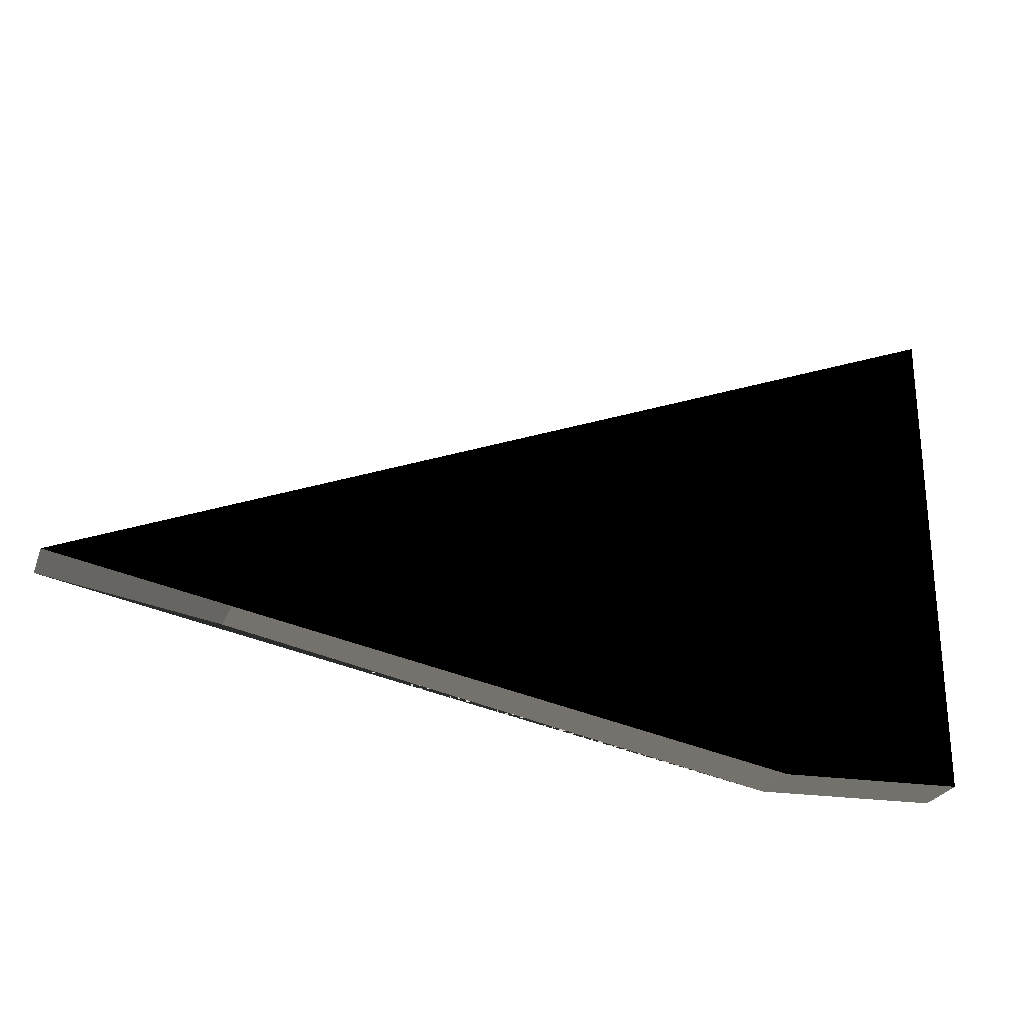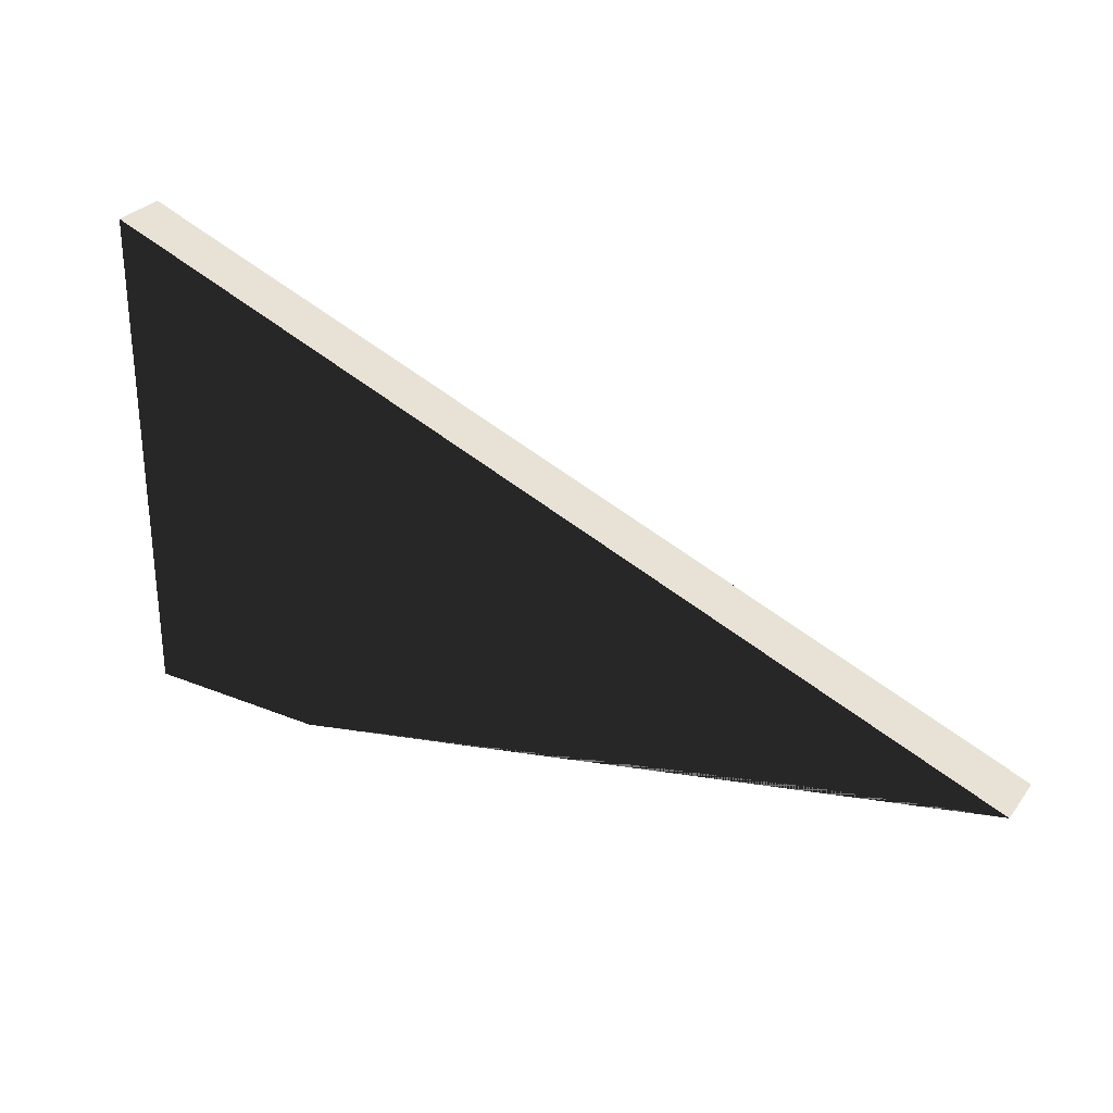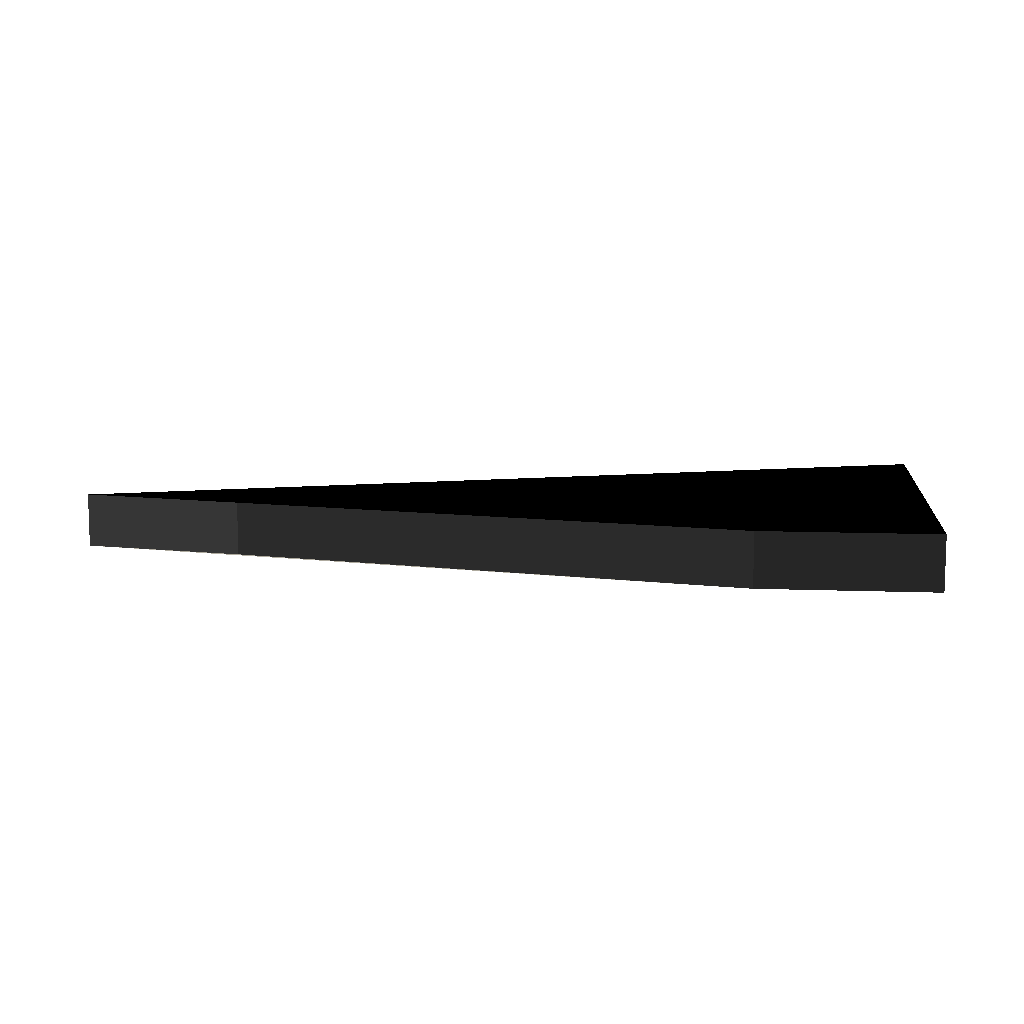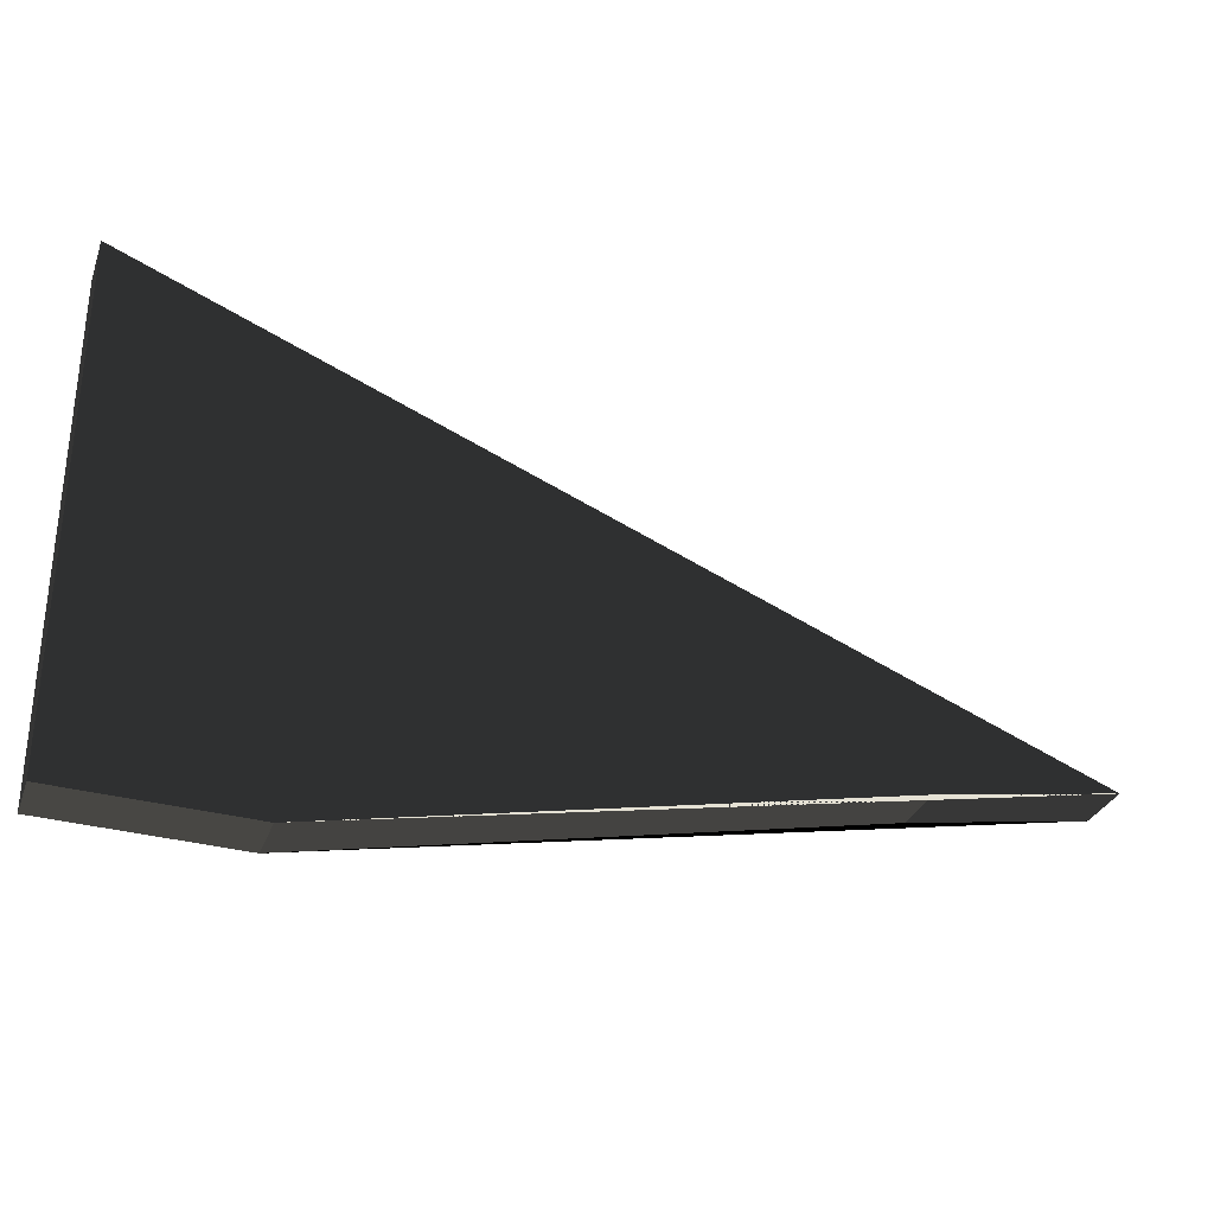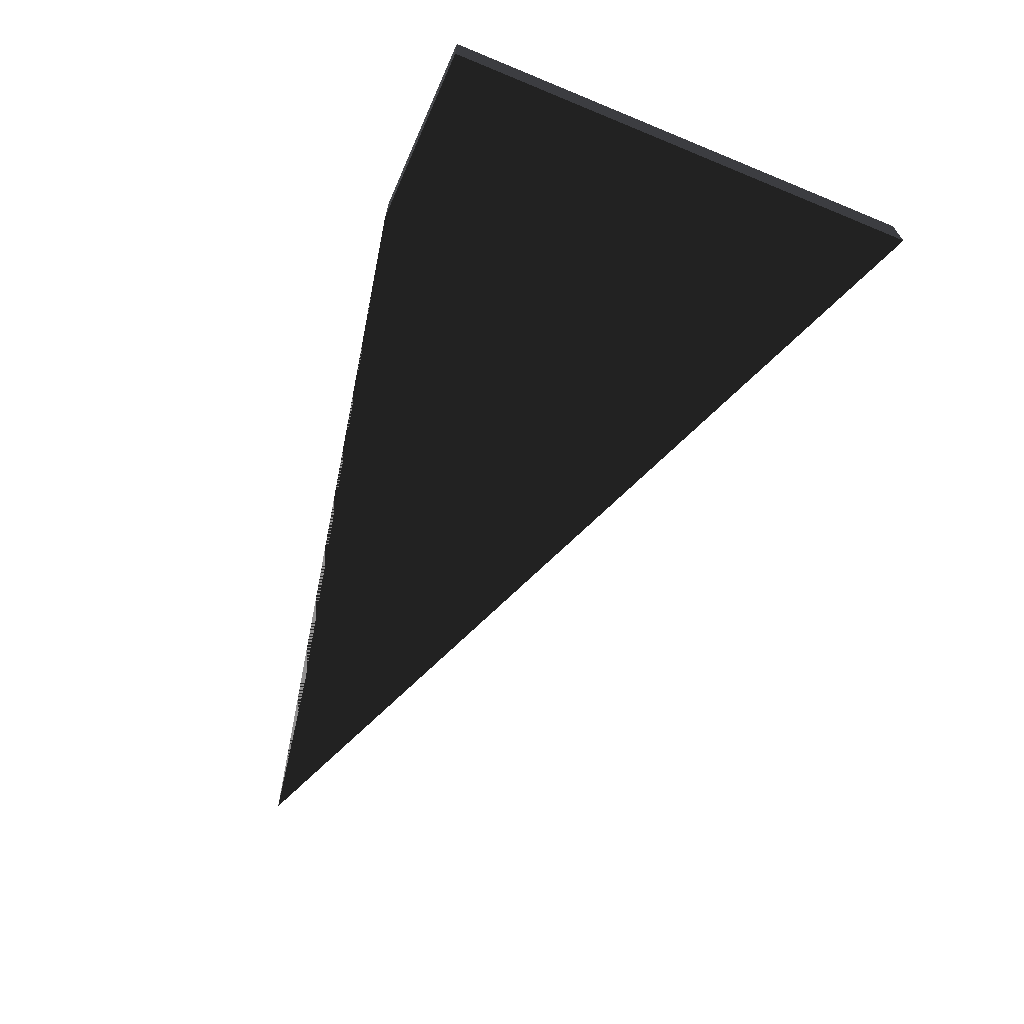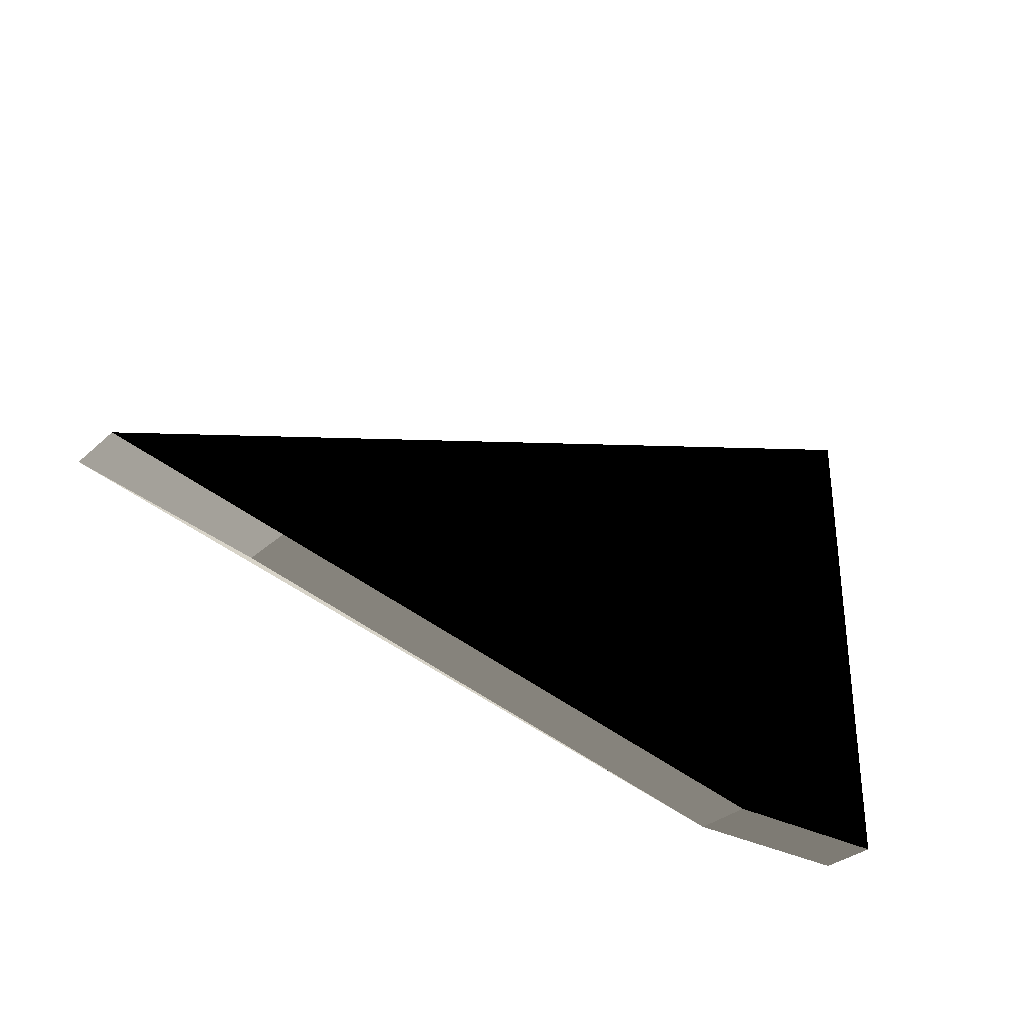
<metadata>
{"format":"obj","ext":"obj","renderer":"f3d","projection":"perspective","resolution":1024,"background":"white","views":[{"elev":-25.7,"azim":161.9,"up":"+Z"},{"elev":28.9,"azim":29.1,"up":"+Z"},{"elev":9.3,"azim":-172.3,"up":"+Y"},{"elev":-30.7,"azim":-18.4,"up":"+Z"},{"elev":-65.8,"azim":-112.4,"up":"+Y"},{"elev":-32.5,"azim":141.0,"up":"+Z"}]}
</metadata>
<code>
v 17.1 1 6.8
v 1.2 1 13.3
v 1.2 1 4.5
v 17.1 0 6.8
v 1.2 0 13.3
v 1.2 0 4.5
v 4.4 1 4.4
v 4.4 0 4.4
v 14 1 6.3
v 14 0 6.3
f 1 2 3
f 4 5 6
f 1 3 7
f 4 6 8
f 1 7 9
f 4 8 10
f 10 9 1
f 10 1 4
f 4 1 2
f 4 2 5
f 5 2 3
f 5 3 6
f 6 3 7
f 6 7 8
f 8 7 9
f 8 9 10

</code>
